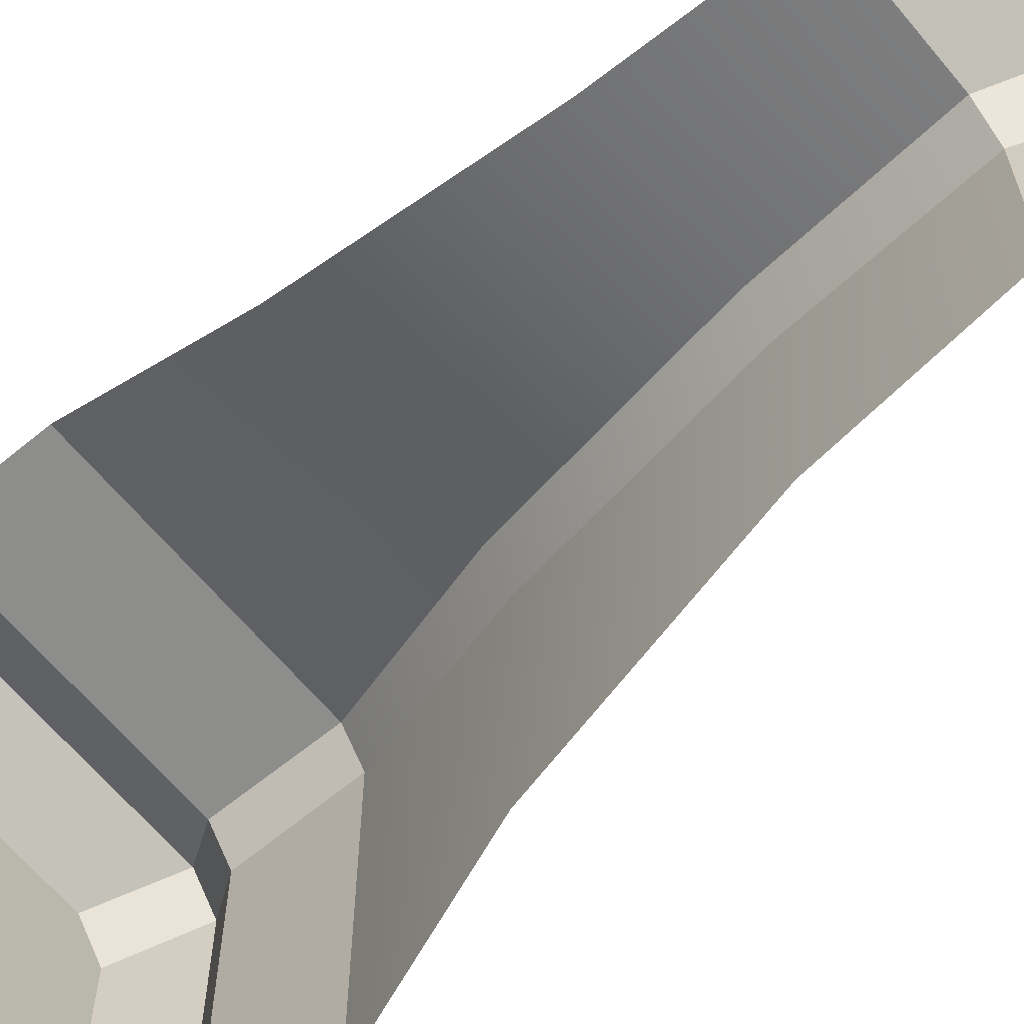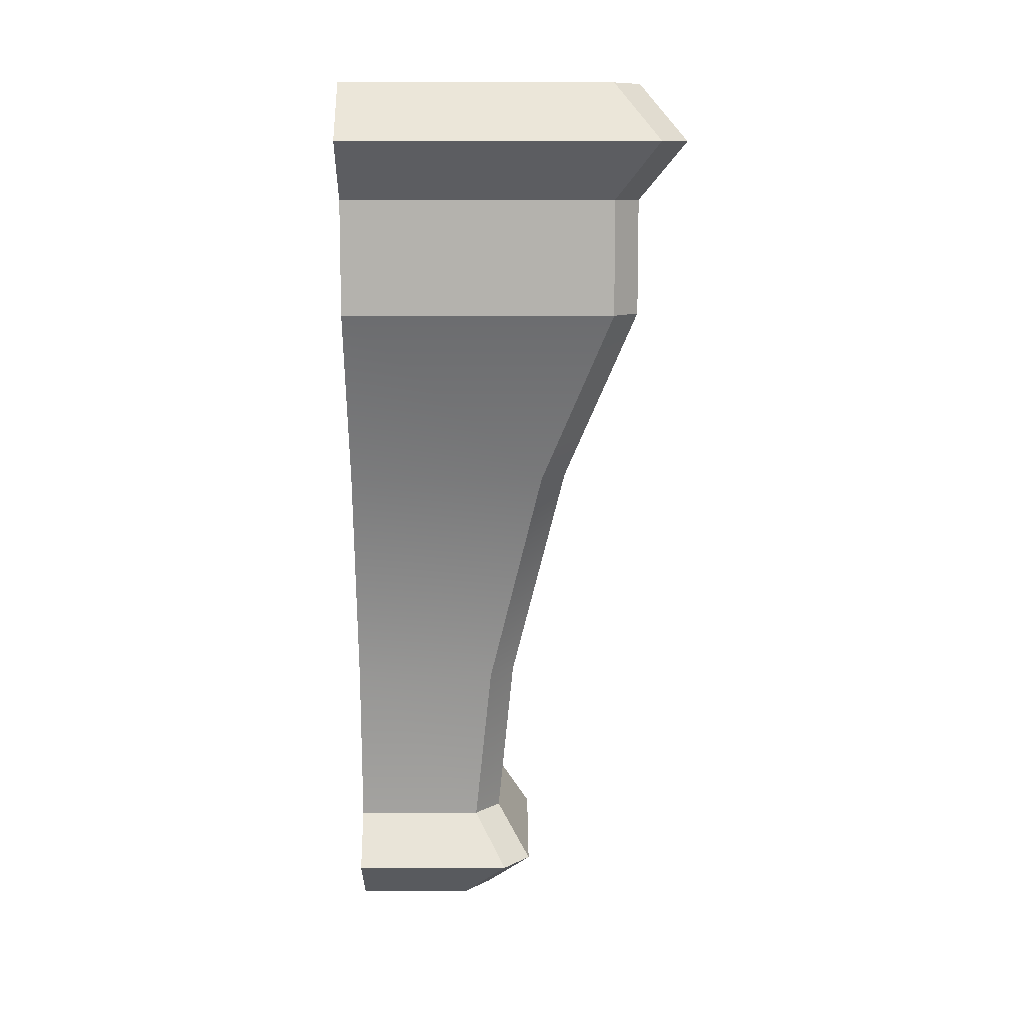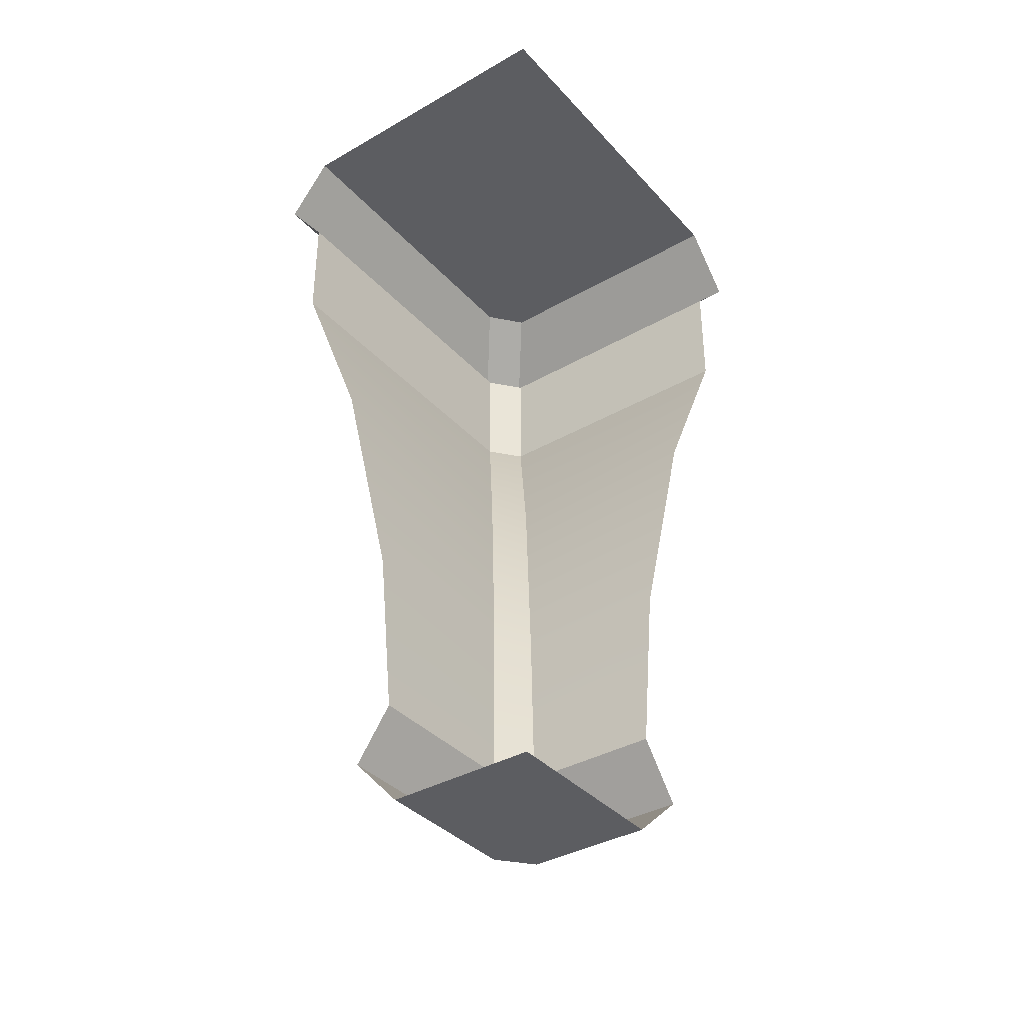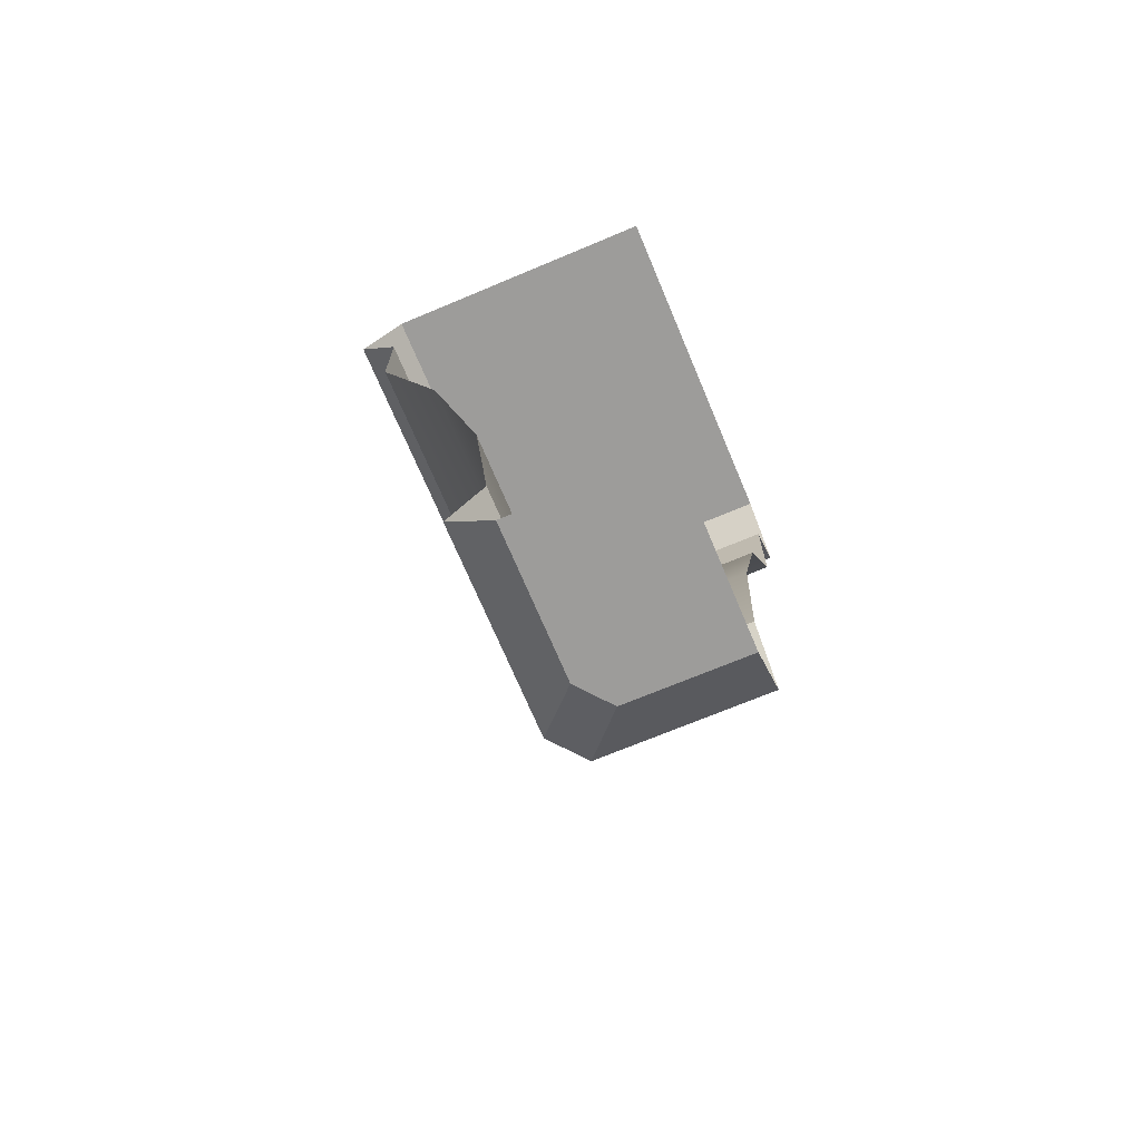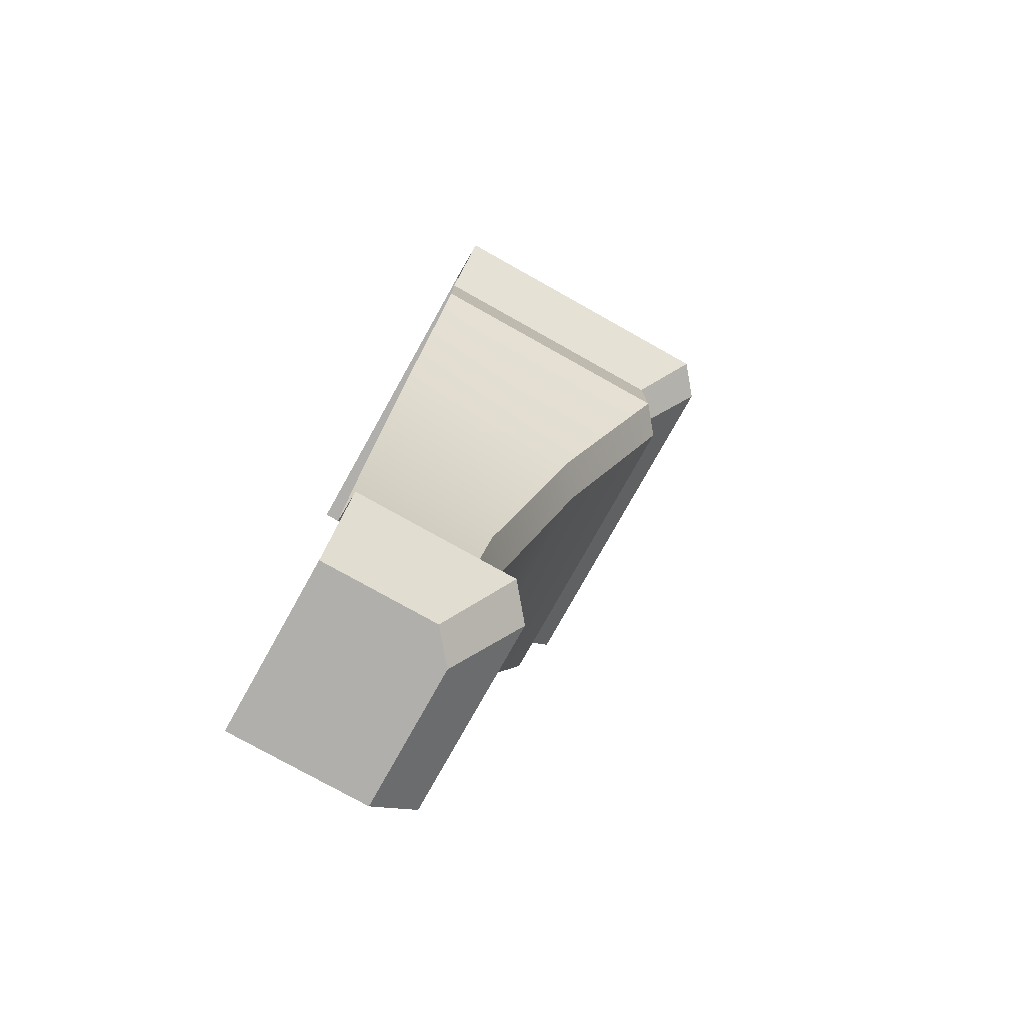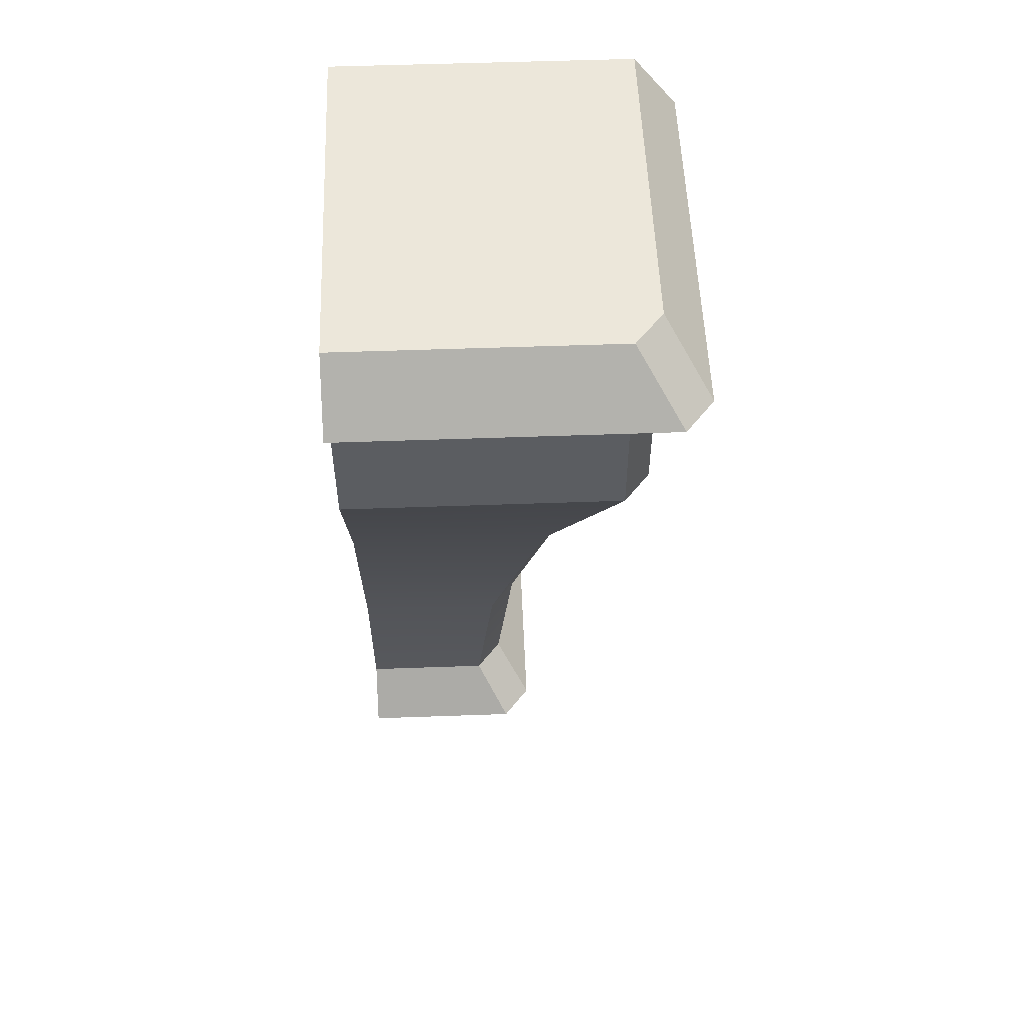
<metadata>
{"format":"obj","ext":"obj","renderer":"f3d","projection":"perspective","resolution":1024,"background":"white","views":[{"elev":-64.4,"azim":-50.2,"up":"+Z"},{"elev":10.4,"azim":0.0,"up":"+Y"},{"elev":-37.0,"azim":-143.5,"up":"+Y"},{"elev":-70.2,"azim":-157.2,"up":"+Y"},{"elev":-78.1,"azim":-29.2,"up":"+Y"},{"elev":54.0,"azim":-2.2,"up":"+Y"}]}
</metadata>
<code>
v  -135.3 78.72 -92.82
v  -135.3 78.72 -93.43
v  -135.3 79.37 -93.43
v  -135.3 79.37 -92.74
v  -135.4 78.34 -92.88
v  -135.4 78.34 -93.43
v  -135.2 78.53 -93.43
v  -135.2 78.53 -92.67
v  -134.8 81.4 -92.15
v  -134.8 81.4 -93.43
v  -134.6 81.61 -93.43
v  -134.6 81.61 -91.95
v  -134.8 81.83 -93.43
v  -134.8 81.83 -92.16
v  -135.1 80.27 -92.48
v  -135.1 80.27 -93.43
v  -134.8 80.96 -93.43
v  -134.8 80.96 -92.15
v  -135.3 79.37 -92.68
v  -135.4 78.72 -92.76
v  -134.8 81.4 -92.09
v  -134.8 80.96 -92.09
v  -134.7 81.61 -91.89
v  -134.8 81.83 -92.09
v  -135.1 80.27 -92.42
v  -135.5 78.34 -92.88
v  -135.9 78.34 -93.43
v  -135.3 78.53 -92.6
v  -135.4 78.34 -92.82
v  -135.9 81.83 -93.43
v  -135.4 78.72 -92.7
v  -135.4 79.37 -92.62
v  -135.9 79.37 -92.62
v  -135.9 78.72 -92.7
v  -135.5 78.34 -92.76
v  -135.3 78.53 -92.54
v  -135.9 78.53 -92.54
v  -135.9 78.34 -92.76
v  -134.9 81.4 -92.03
v  -134.7 81.61 -91.82
v  -135.9 81.61 -91.82
v  -135.9 81.4 -92.03
v  -134.9 81.83 -92.03
v  -135.9 81.83 -92.03
v  -135.2 80.27 -92.36
v  -134.9 80.96 -92.03
v  -135.9 80.96 -92.03
v  -135.9 80.27 -92.36
g sponza_94
f 1 2 3
f 1 3 4
f 5 6 7
f 5 7 8
f 7 2 1
f 7 1 8
f 9 10 11
f 9 11 12
f 11 13 14
f 11 14 12
f 15 16 17
f 15 17 18
f 4 3 16
f 4 16 15
f 4 19 20
f 4 20 1
f 9 21 22
f 9 22 18
f 12 23 21
f 12 21 9
f 12 14 24
f 12 24 23
f 18 22 25
f 18 25 15
f 15 25 19
f 15 19 4
f 9 18 17
f 9 17 10
f 6 5 26
f 6 26 27
f 20 28 8
f 20 8 1
f 29 5 8
f 29 8 28
f 24 14 13
f 24 13 30
f 29 26 5
f 31 32 33
f 31 33 34
f 35 36 37
f 35 37 38
f 31 34 37
f 31 37 36
f 39 40 41
f 39 41 42
f 43 44 41
f 43 41 40
f 45 46 47
f 45 47 48
f 32 45 48
f 32 48 33
f 31 20 19
f 31 19 32
f 22 21 39
f 22 39 46
f 39 21 23
f 39 23 40
f 23 24 43
f 23 43 40
f 45 25 22
f 45 22 46
f 32 19 25
f 32 25 45
f 47 46 39
f 47 39 42
f 38 27 26
f 38 26 35
f 31 36 28
f 31 28 20
f 28 36 35
f 28 35 29
f 44 43 24
f 44 24 30
f 29 35 26

</code>
